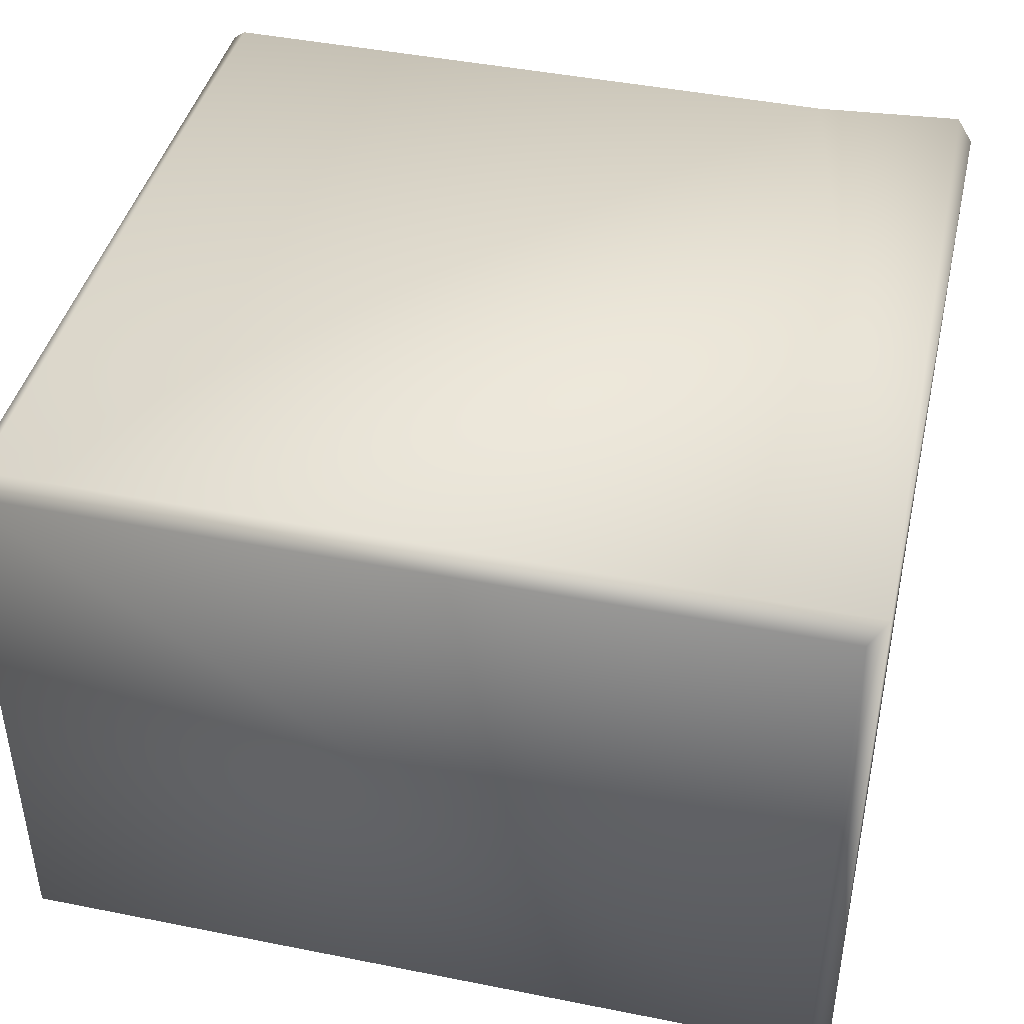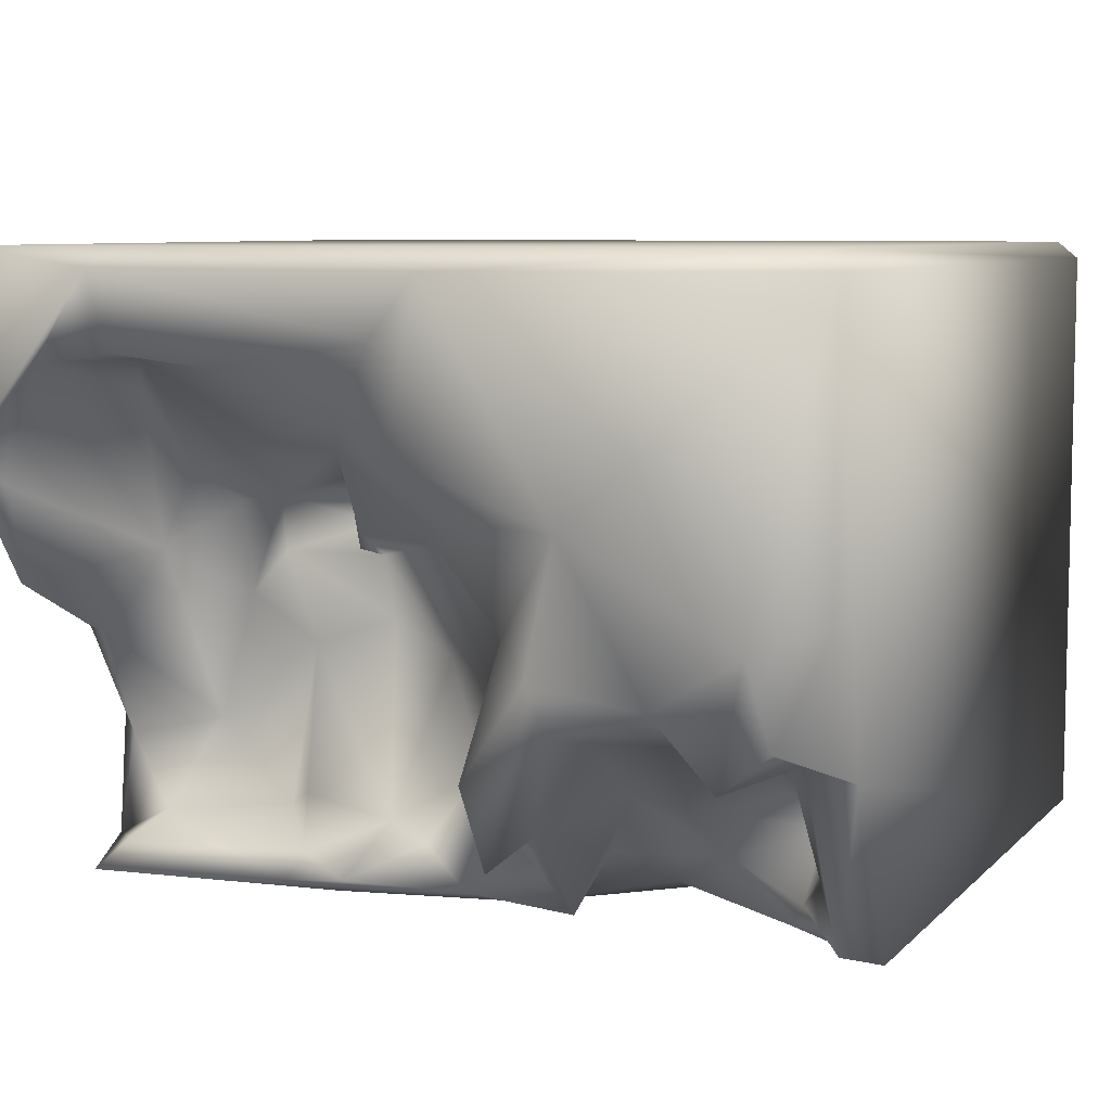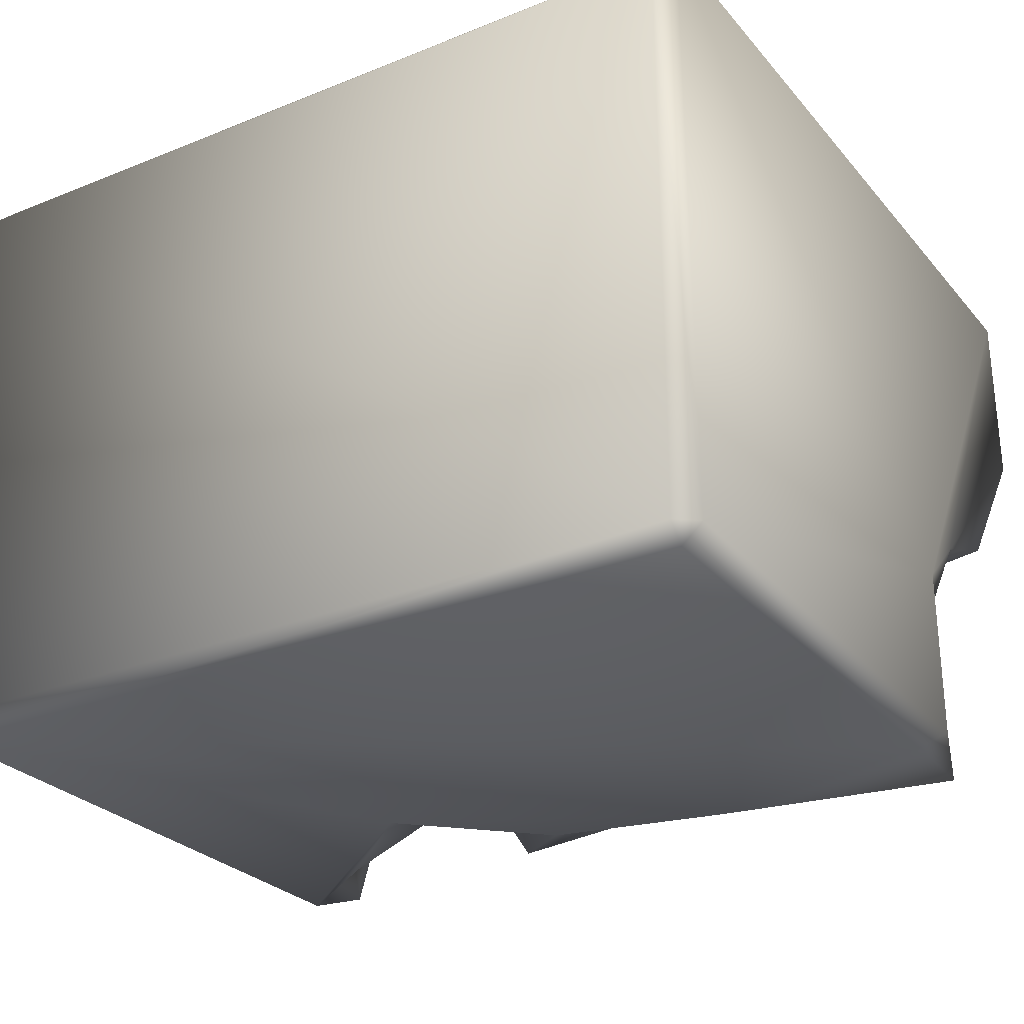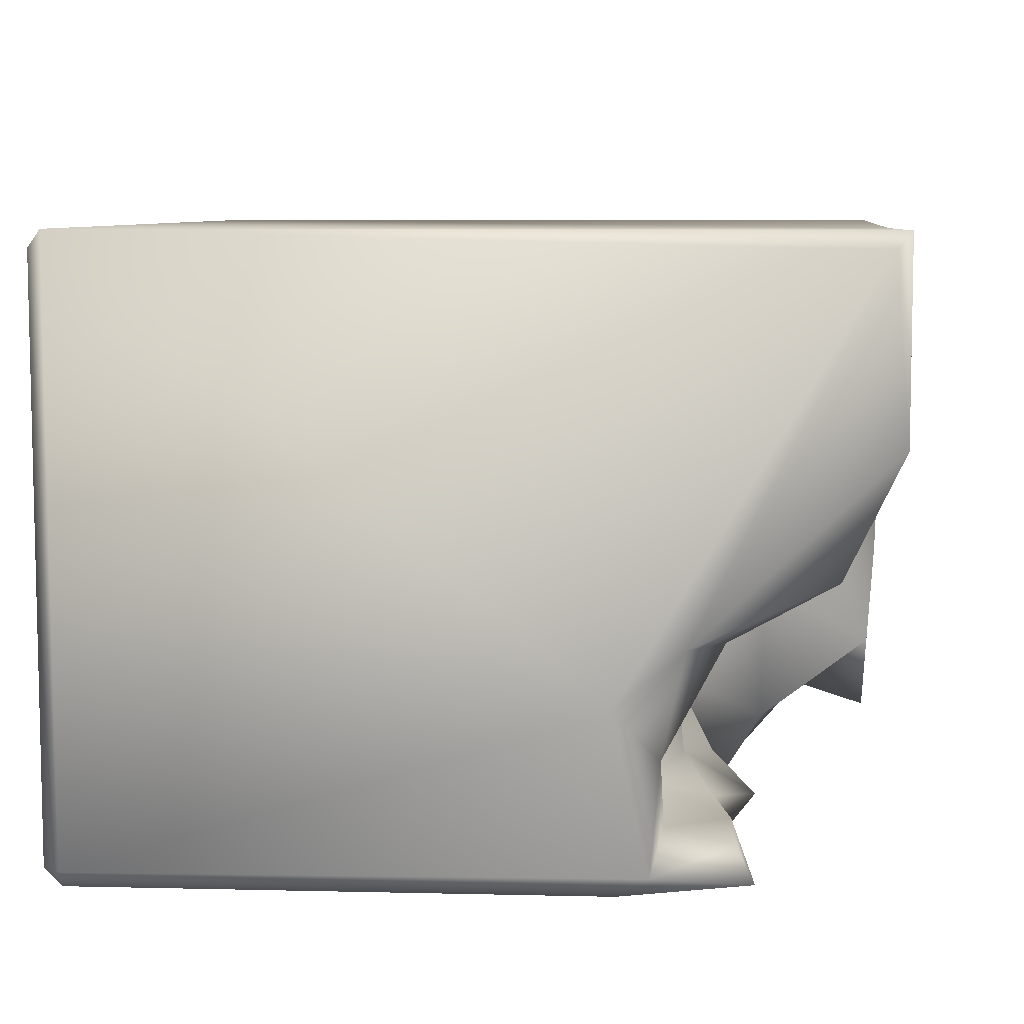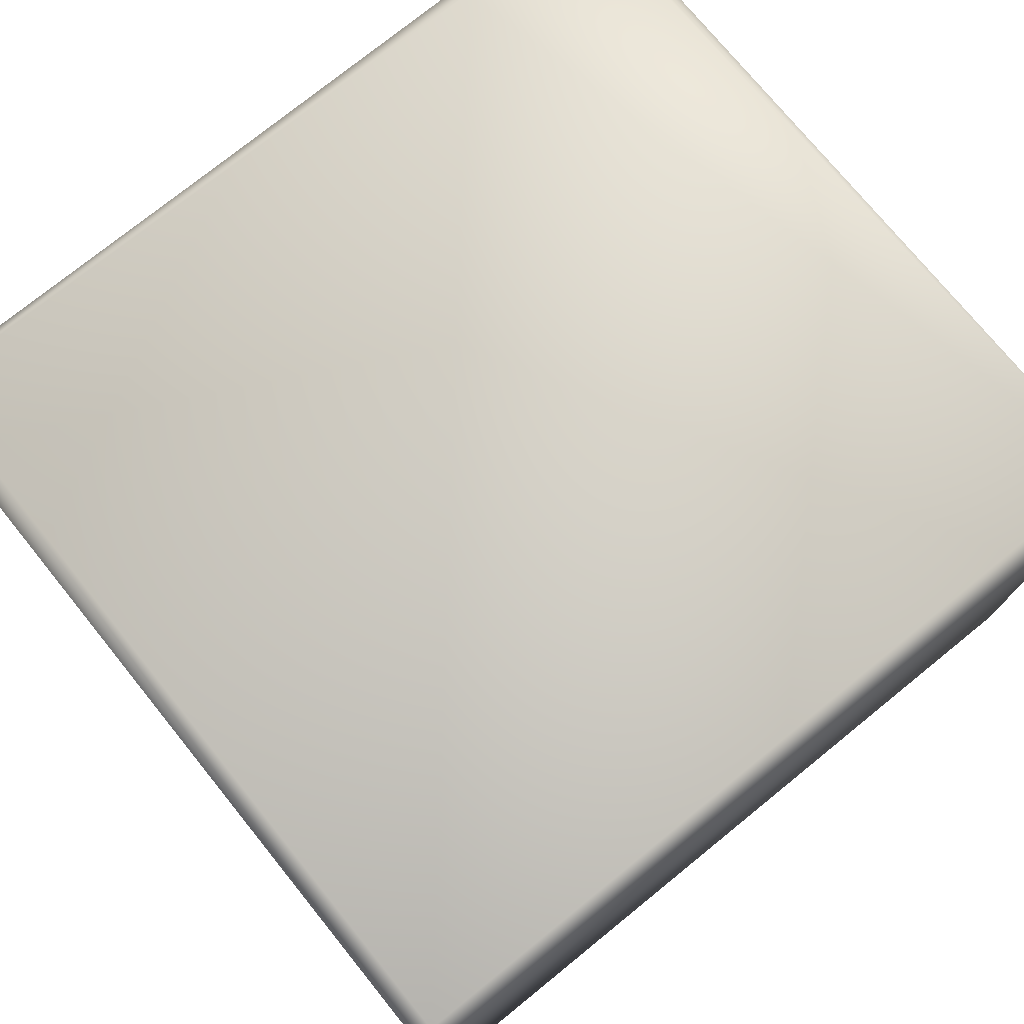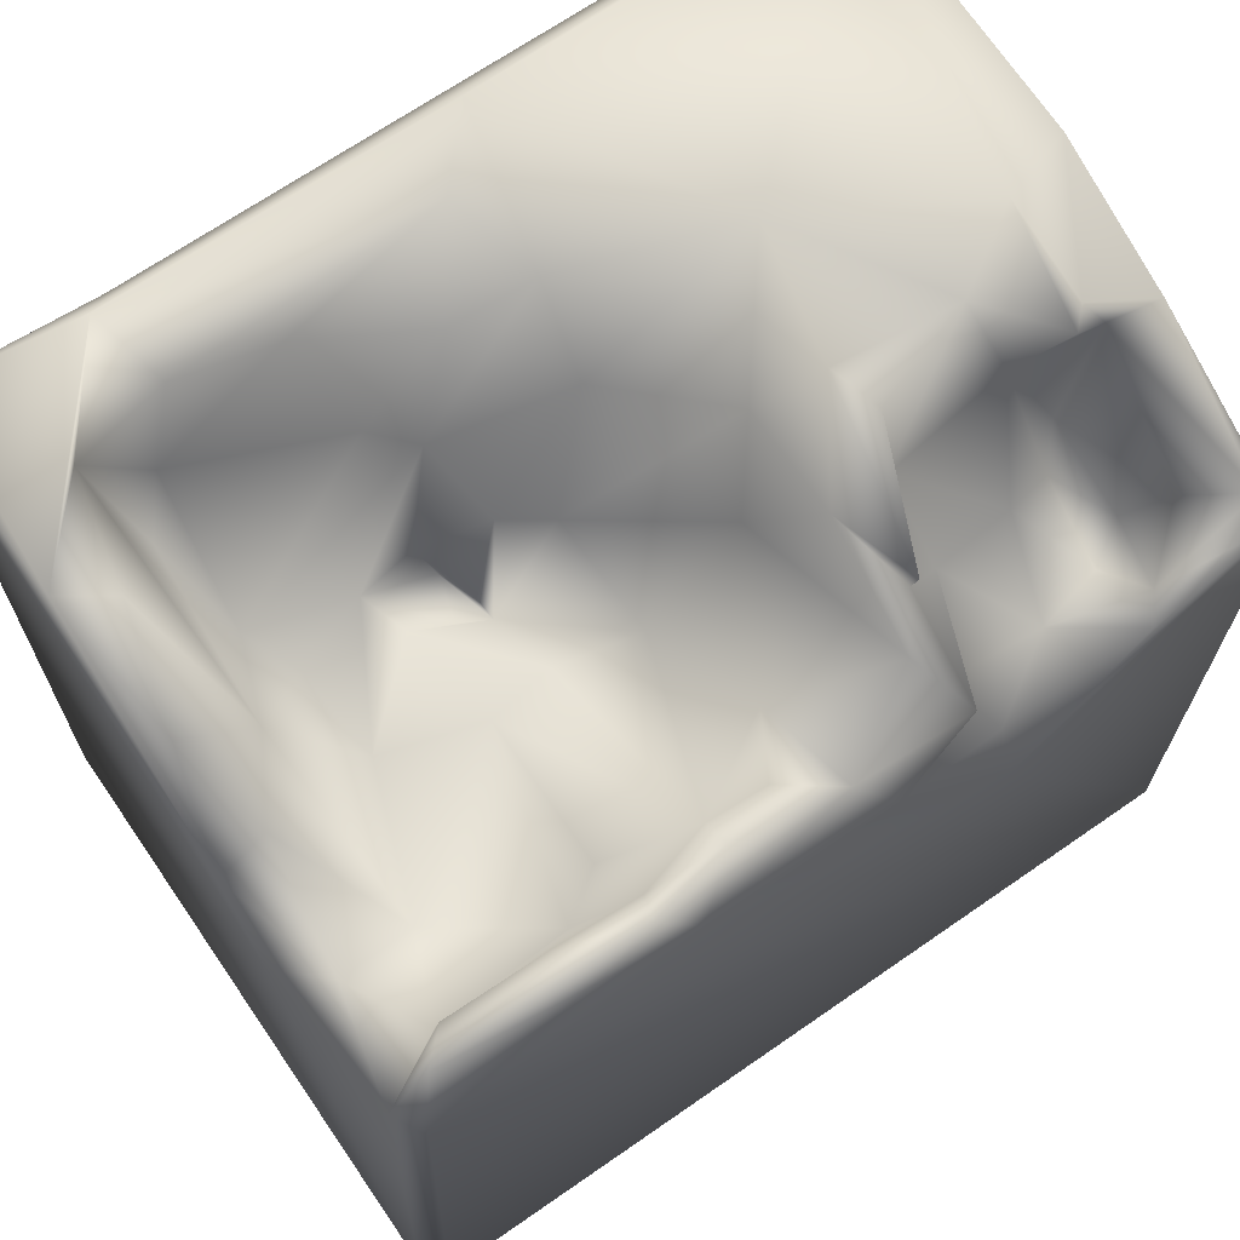
<metadata>
{"format":"obj","ext":"obj","renderer":"f3d","projection":"perspective","resolution":1024,"background":"white","views":[{"elev":42.6,"azim":13.3,"up":"+Z"},{"elev":7.4,"azim":-155.7,"up":"+Z"},{"elev":-27.2,"azim":31.9,"up":"+Z"},{"elev":7.6,"azim":96.0,"up":"+Z"},{"elev":76.0,"azim":-39.0,"up":"+Z"},{"elev":67.8,"azim":145.2,"up":"+Y"}]}
</metadata>
<code>
o Liquid_Domain
v -8.134 -8.756 6.217
v -8.483 -9.103 5.867
v 8.484 -8.755 6.215
v 8.134 -9.109 5.864
v -8.478 -9.1 -5.868
v 8.528 -8.705 -5.829
v 8.134 -9.109 -5.864
v -8.134 -8.756 -6.217
v 8.134 -8.756 -6.217
v 8.477 6.686 5.867
v -8.122 6.805 6.221
v 8.466 1.688 -2.55
v 7.846 1.759 -6.181
v -3.564 -0.1868 -6.19
v 2.752 3.077 -6.198
v -8.438 5.573 -2.59
v -8.475 7.099 5.863
v -3.473 1.123 -5.794
v 5.135 6.7 6.205
v 2.587 1.488 1.545
v 2.771 1.165 0.7596
v -6.433 1.146 -4.459
v -6.137 2.269 -6.068
v -1.002 2.469 -6.155
v 4.063 2.82 1.401
v 7.72 2.587 -3.593
v -7.117 1.668 -4.047
v -4.799 1.964 -4.981
v -6.465 2.503 -5.606
v 2.847 2.424 1.765
v 2.513 2.558 0.4177
v 3.819 3.075 0.3727
v 5.404 2.025 1.171
v 2.356 1.844 0.2192
v 5.255 1.955 -0.6739
v 3.476 2.567 -1.429
v 2.096 1.927 -1.024
v 6.214 1.641 -3.295
v 4.32 2.137 -4.809
v 6.936 2.621 -5.064
v -7.217 3.774 -4.841
v -2.72 2.608 -4.975
v 8.211 2.411 -5.719
v 0.7881 3.026 0.6309
v 6.55 3.166 0.3006
v 1.762 2.809 -4.784
v -4.814 4.173 -3.67
v -8.39 3.77 -6.149
v 0.6051 2.48 -1.563
v -0.1162 2.617 -3.644
v 3.542 2.889 -4.372
v -6.543 3.673 -2.644
v -6.079 3.052 -3.208
v -3.482 3.519 -3.614
v 0.7263 3.399 -4.989
v 3.309 3.492 -5.349
v -2.492 3.745 -5.927
v 5.969 2.995 1.881
v 8.39 3.058 -1.38
v -1.168 4.458 -1.556
v 7.454 3.767 -1.393
v 5.033 3.871 -5.355
v 6.95 3.987 -5.359
v 3.489 3.851 -5.875
v 7.519 4.36 -5.972
v 2.08 4.231 2.429
v 1.805 3.862 0.8834
v -1.949 4.446 -4.821
v 1.999 4.336 -5.626
v 6.409 4.077 3.463
v -0.2419 3.597 -5.793
v 8.137 6.988 6.203
v 7.504 6.795 1.785
v 5.828 4.936 4.109
v 8.4 6.982 2.305
v 2.942 5.268 2.712
v 8.007 5.841 -0.1494
v -5.655 5.596 -2.203
v -3.293 5.131 -2.401
v -2.396 5.255 -4.134
v -7.883 4.781 -5.799
v 6.995 6.645 4.039
v -8.37 6.851 0.131
v -7.464 5.473 -2.374
v -0.2305 5.445 1.384
v 3.352 6.551 4.055
v -1.647 6.753 -2.986
v -3.296 6.73 -2.014
v -2.114 6.684 -4.524
v 1.06 5.846 3.193
v 5.222 6.927 4.299
v -1.986 5.72 -0.52
v 0.03714 6.789 4.594
v -7.099 6.111 -2.111
v -6.401 6.827 -2.733
v -1.054 7.108 5.789
v 5.564 7.101 5.824
v -3.582 7.053 1.508
v -0.3315 6.856 2.633
v -6.92 7.002 -0.3656
v -2.961 6.949 -1.102
v -5.271 7.046 -1.407
f 1 2 3
f 2 4 3
f 6 3 4
f 7 2 5
f 4 2 7
f 7 6 4
f 7 5 8
f 9 7 8
f 6 7 9
f 10 72 3
f 5 48 8
f 1 11 2
f 9 8 13
f 13 6 9
f 8 14 15
f 2 16 5
f 3 6 12
f 8 48 14
f 8 15 13
f 5 16 48
f 14 48 23
f 43 6 13
f 12 6 43
f 14 23 18
f 2 11 17
f 14 18 24
f 15 14 24
f 20 21 34
f 20 25 21
f 27 22 29
f 22 28 29
f 18 23 28
f 18 42 24
f 3 19 1
f 25 20 30
f 30 20 31
f 20 34 31
f 25 32 21
f 21 32 34
f 49 34 37
f 35 38 36
f 39 51 36
f 38 39 36
f 38 26 40
f 40 39 38
f 27 29 41
f 28 42 18
f 12 43 26
f 29 28 23
f 3 72 19
f 10 3 12
f 35 25 33
f 32 25 35
f 34 32 37
f 33 45 35
f 44 34 49
f 36 37 32
f 38 35 45
f 36 46 37
f 37 46 49
f 38 61 26
f 12 26 59
f 46 50 49
f 22 27 53
f 27 52 53
f 53 47 22
f 22 47 28
f 28 54 42
f 40 26 43
f 40 62 39
f 58 45 33
f 44 67 34
f 34 67 31
f 35 36 32
f 38 45 61
f 46 36 51
f 55 50 46
f 51 56 46
f 51 39 56
f 24 42 57
f 25 58 33
f 30 31 67
f 44 49 60
f 50 60 49
f 61 59 26
f 39 62 56
f 40 63 62
f 43 63 40
f 63 43 65
f 29 23 48
f 15 24 71
f 13 15 65
f 65 43 13
f 30 66 25
f 25 66 58
f 70 45 58
f 52 27 41
f 54 28 47
f 50 71 68
f 71 50 55
f 46 69 55
f 46 56 69
f 48 81 29
f 24 57 71
f 30 67 66
f 12 59 10
f 60 92 44
f 68 60 50
f 54 57 42
f 41 29 81
f 71 55 69
f 68 71 57
f 56 64 69
f 64 56 62
f 71 69 15
f 69 64 15
f 15 64 65
f 1 19 11
f 76 58 66
f 75 10 59
f 85 67 44
f 17 16 2
f 45 77 61
f 53 52 78
f 78 47 53
f 54 47 79
f 68 57 80
f 64 62 65
f 65 62 63
f 70 58 74
f 66 67 85
f 85 44 92
f 59 61 77
f 78 79 47
f 52 41 84
f 80 57 54
f 84 41 81
f 74 58 76
f 70 82 45
f 76 66 90
f 17 83 16
f 73 77 45
f 52 84 78
f 92 60 87
f 60 68 87
f 79 80 54
f 16 81 48
f 82 70 74
f 66 99 90
f 66 85 99
f 45 82 73
f 102 79 78
f 84 81 16
f 76 86 74
f 75 59 77
f 101 92 87
f 102 88 79
f 94 84 16
f 78 84 95
f 84 94 95
f 80 87 68
f 80 89 87
f 90 86 76
f 91 74 86
f 99 93 90
f 98 85 92
f 88 80 79
f 88 89 80
f 74 91 82
f 90 93 86
f 98 99 85
f 77 73 75
f 92 101 98
f 100 94 83
f 94 16 83
f 95 94 100
f 95 102 78
f 17 11 96
f 11 19 96
f 96 19 97
f 97 19 72
f 97 93 96
f 72 10 75
f 96 98 17
f 91 93 97
f 97 82 91
f 72 75 97
f 91 86 93
f 75 82 97
f 93 99 96
f 99 98 96
f 75 73 82
f 17 100 83
f 98 100 17
f 101 102 98
f 102 100 98
f 95 100 102
f 88 102 101
f 87 89 101
f 89 88 101

</code>
